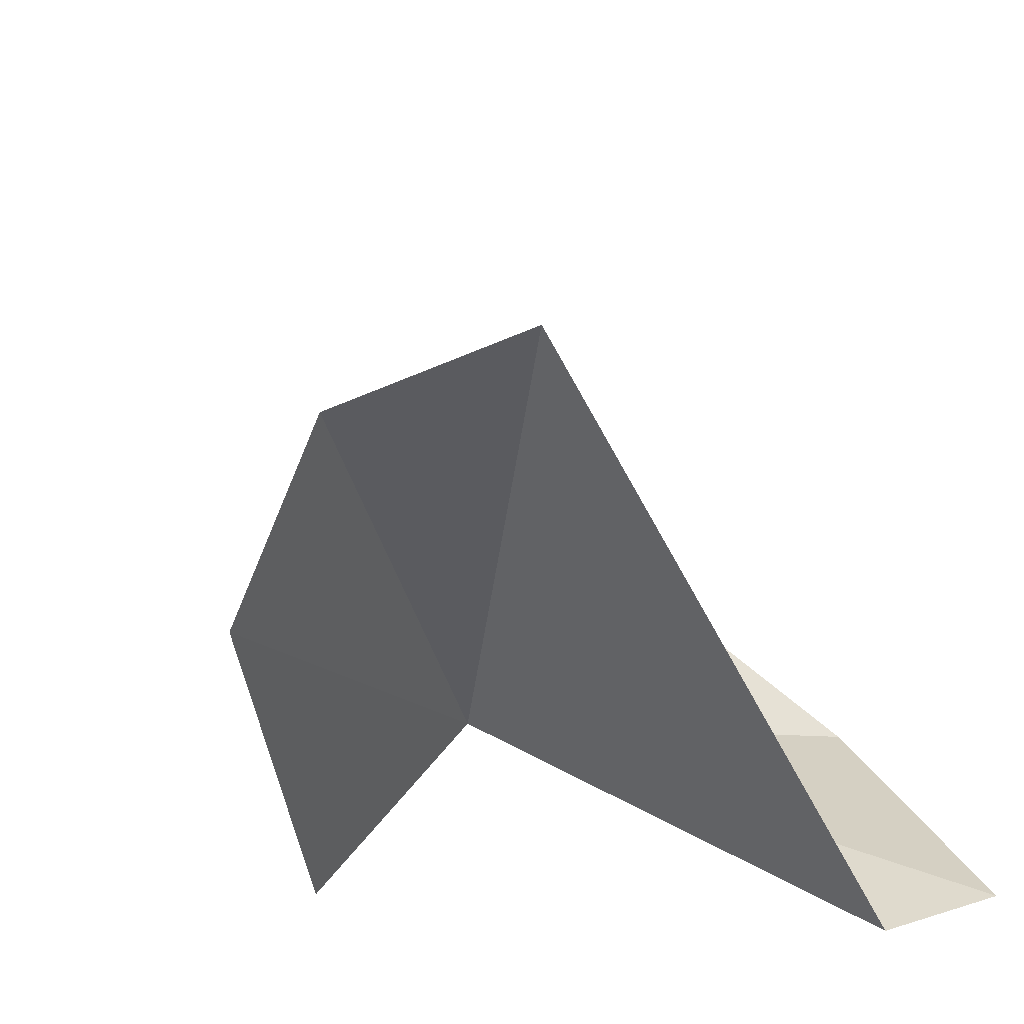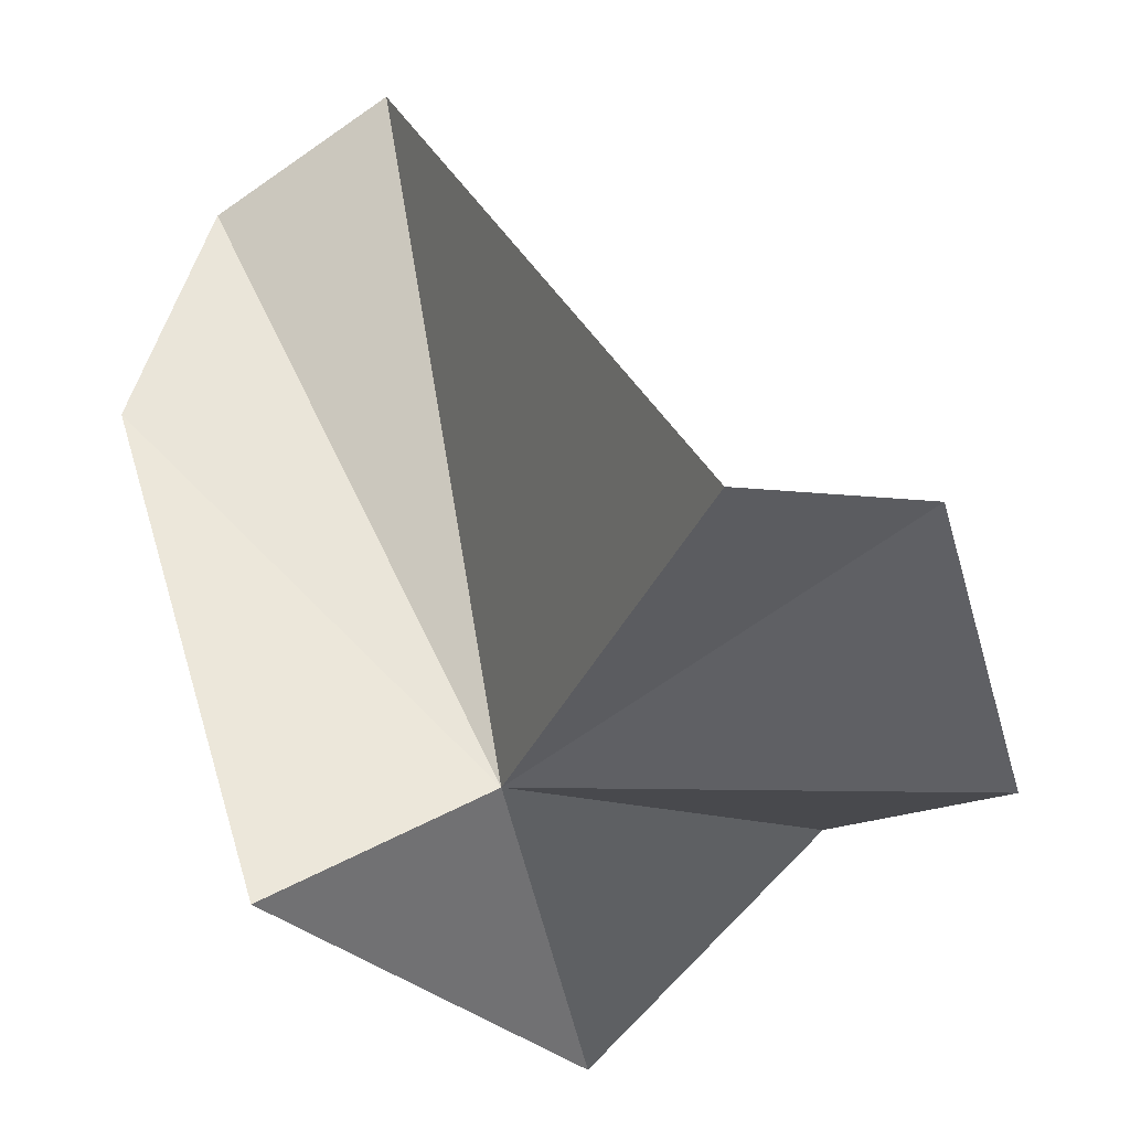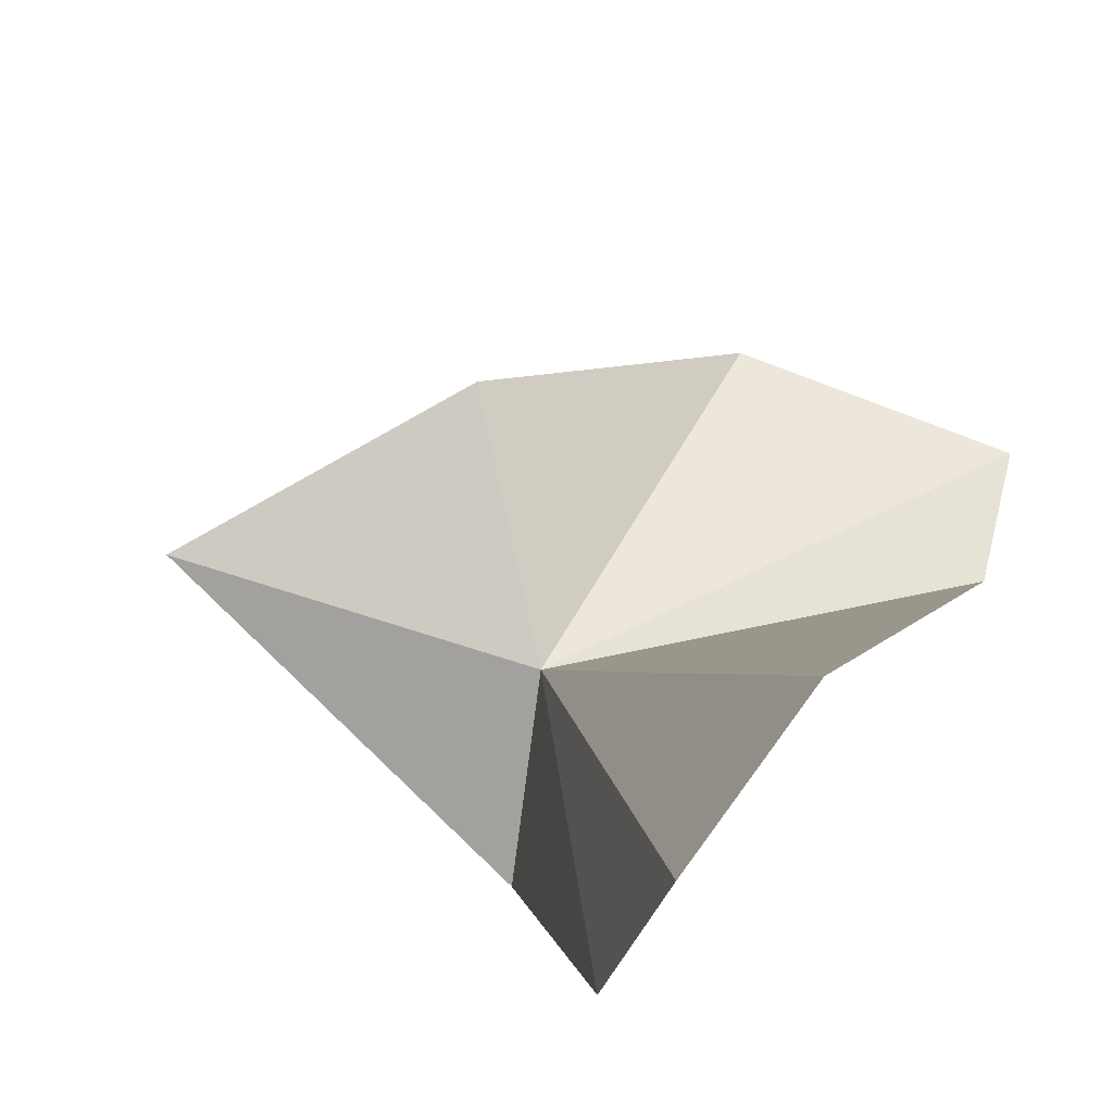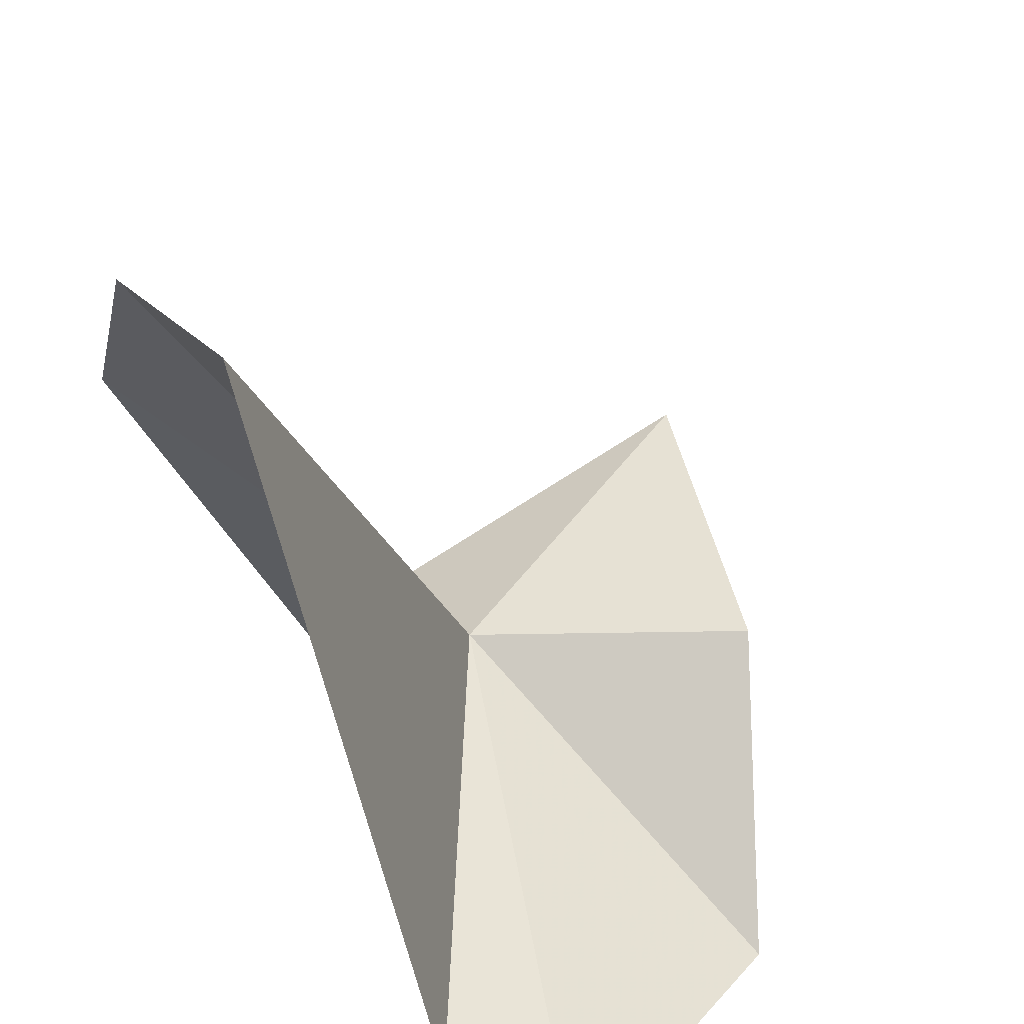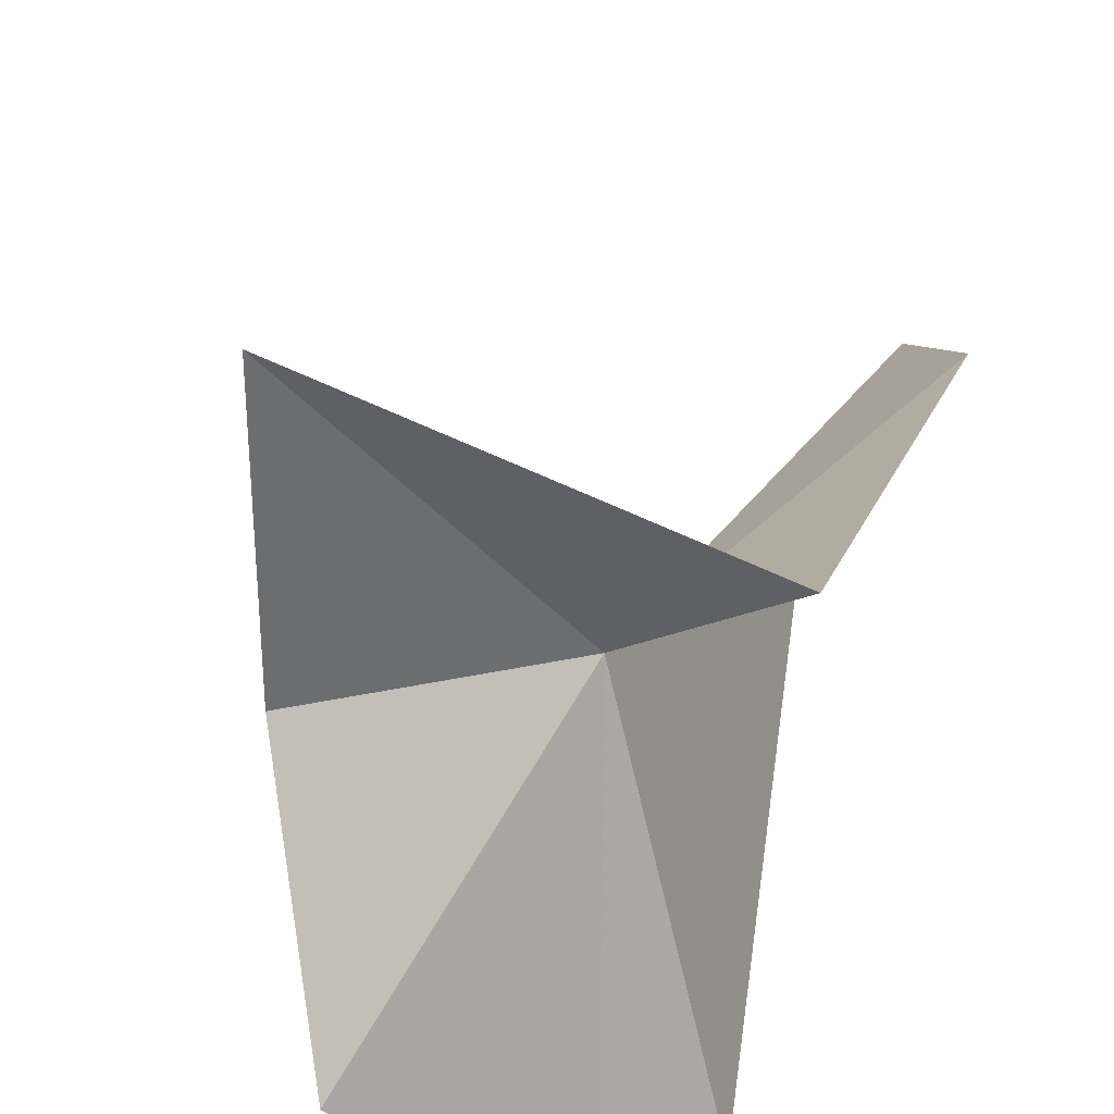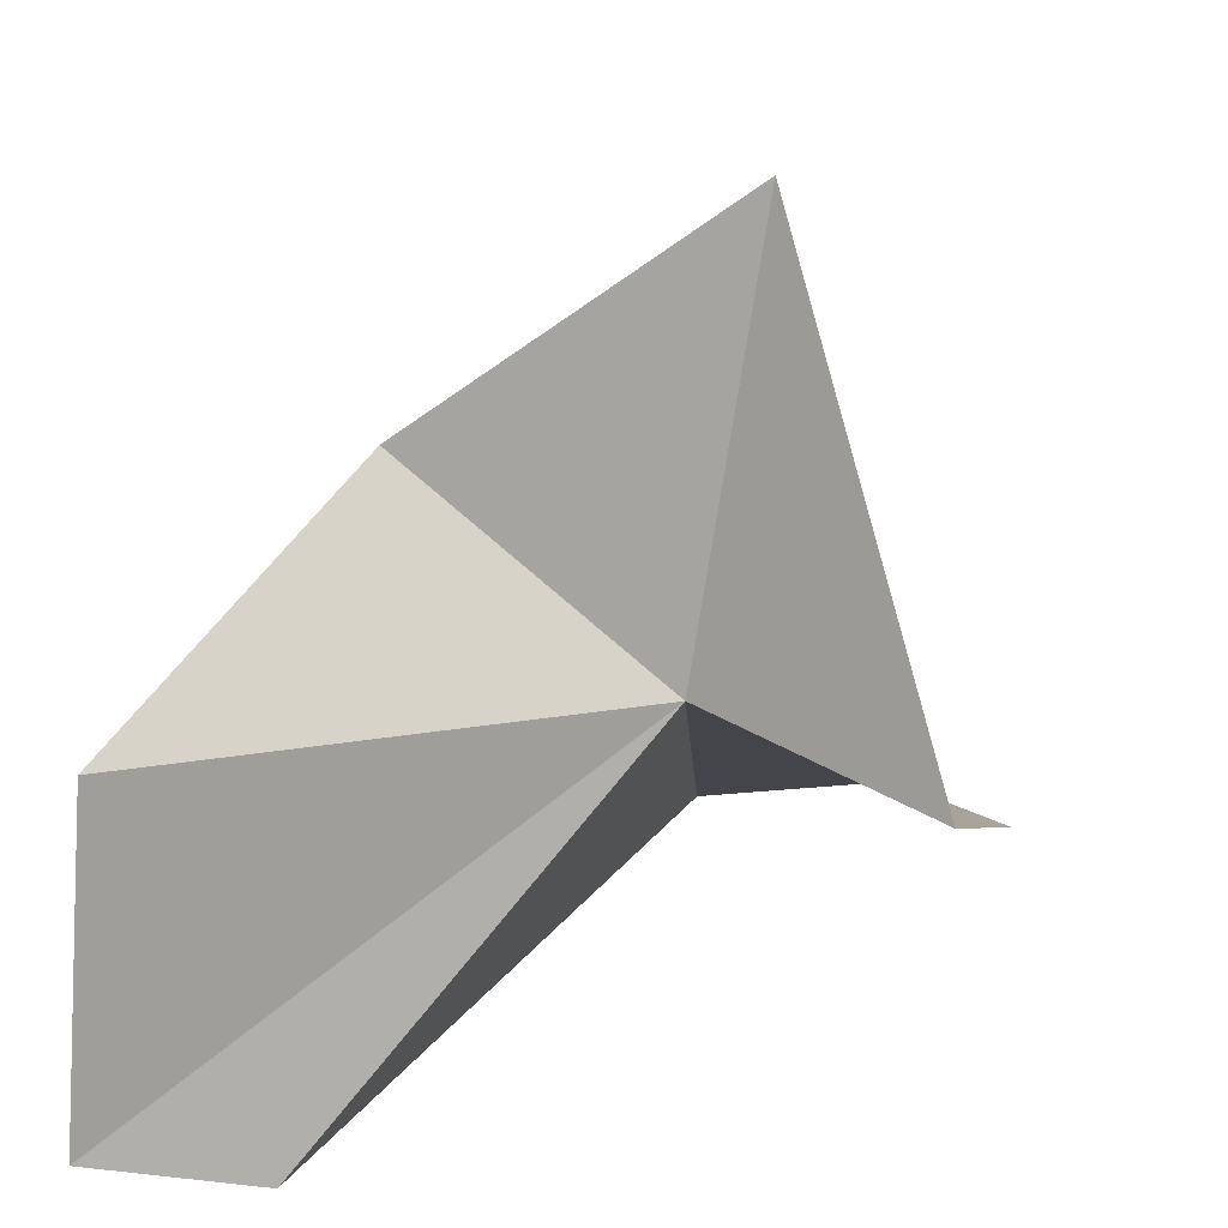
<metadata>
{"format":"obj","ext":"obj","renderer":"f3d","projection":"perspective","resolution":1024,"background":"white","views":[{"elev":35.5,"azim":61.1,"up":"+Y"},{"elev":-43.5,"azim":102.4,"up":"+Y"},{"elev":75.6,"azim":19.6,"up":"+Y"},{"elev":51.6,"azim":125.8,"up":"+Y"},{"elev":-63.1,"azim":-43.2,"up":"+Y"},{"elev":-77.1,"azim":-97.4,"up":"+Y"}]}
</metadata>
<code>
v 27.38 -22.38 99.35
v 28.21 -23.94 94.53
v 31.66 -23.69 94.73
v 30.25 -15.18 100
v 31.81 -23.3 96.44
v 22.88 -22.62 99.47
v 27.81 -23.71 101.6
v 25.6 -22 96.51
v 29.25 -18.36 102.9
v 29.62 -15.87 102
f 1 2 3
f 1 5 4
f 1 7 6
f 1 6 8
f 1 8 2
f 1 10 9
f 1 4 10
f 1 3 5
f 1 9 7

</code>
